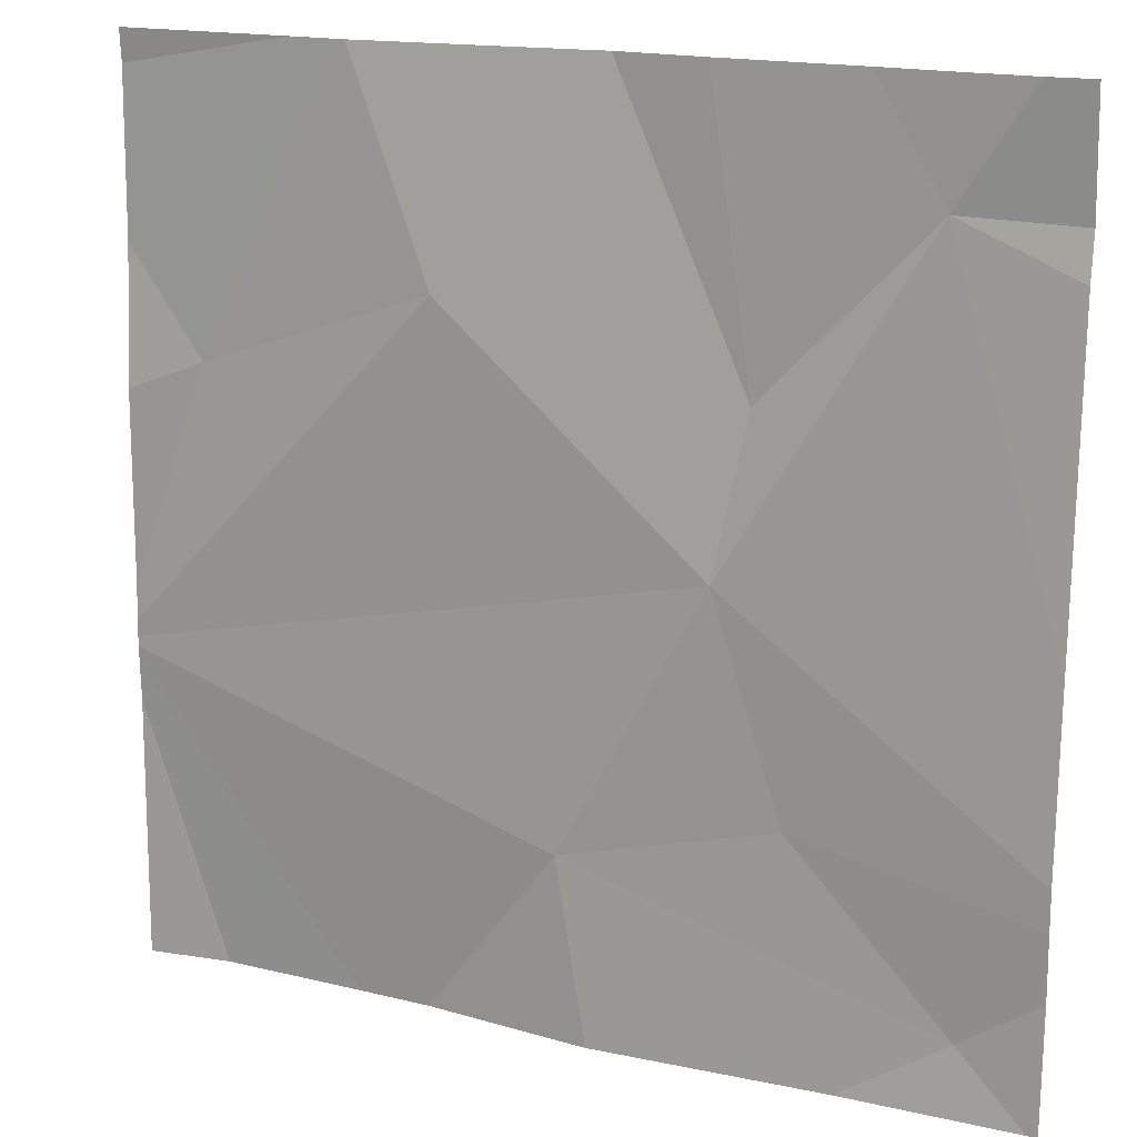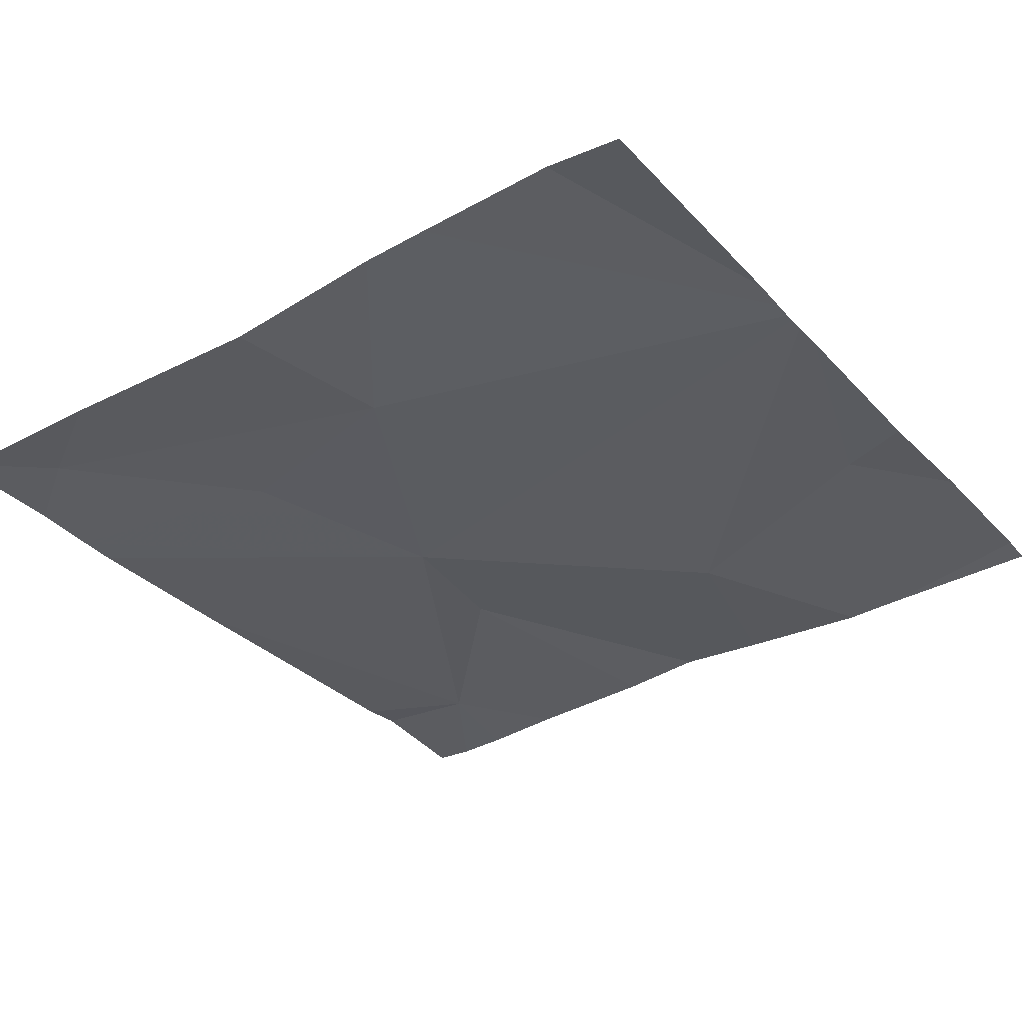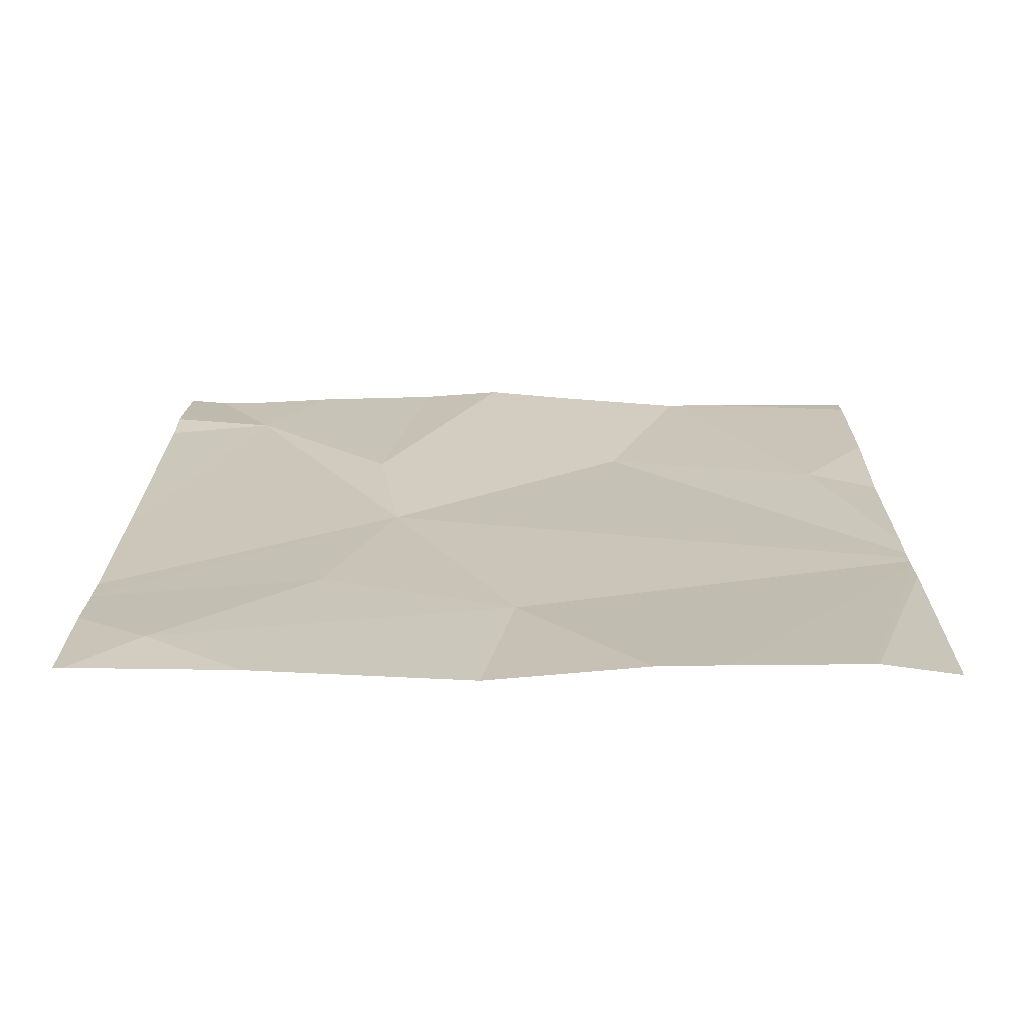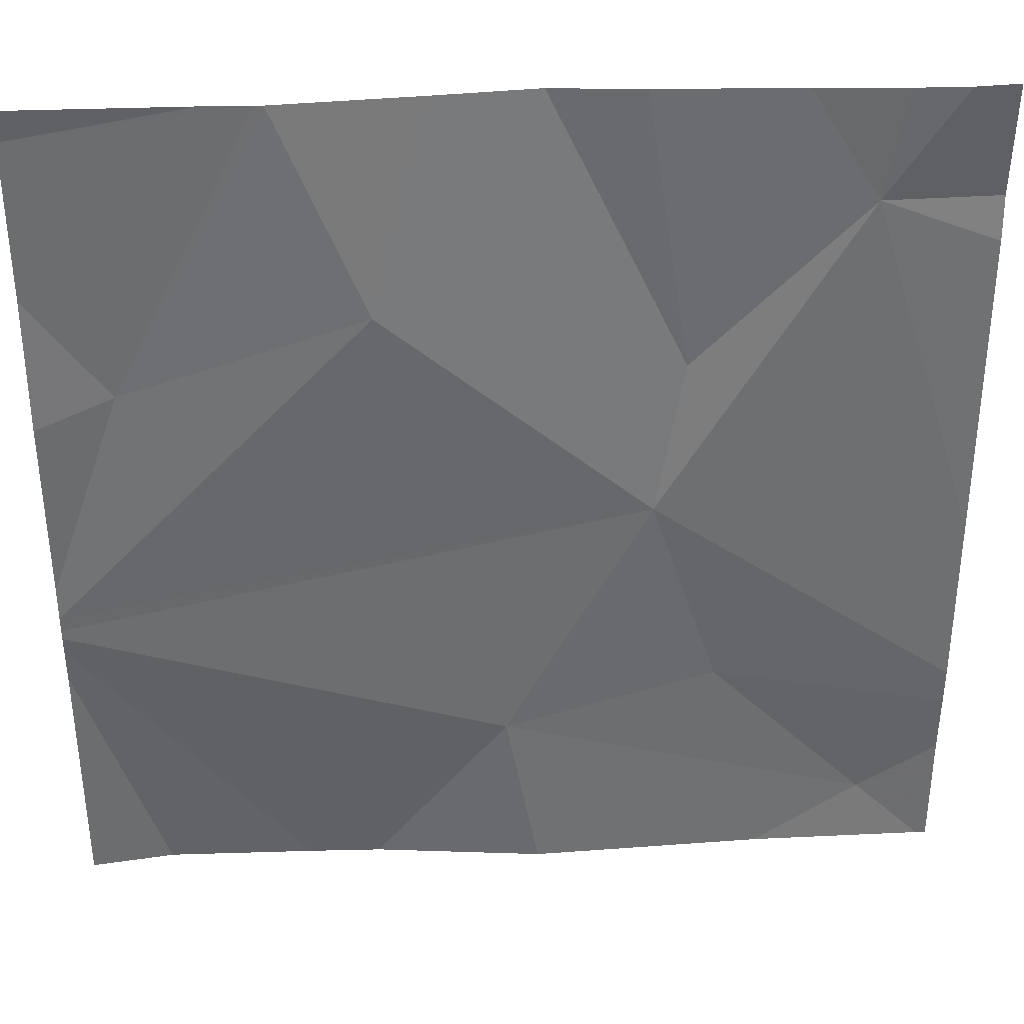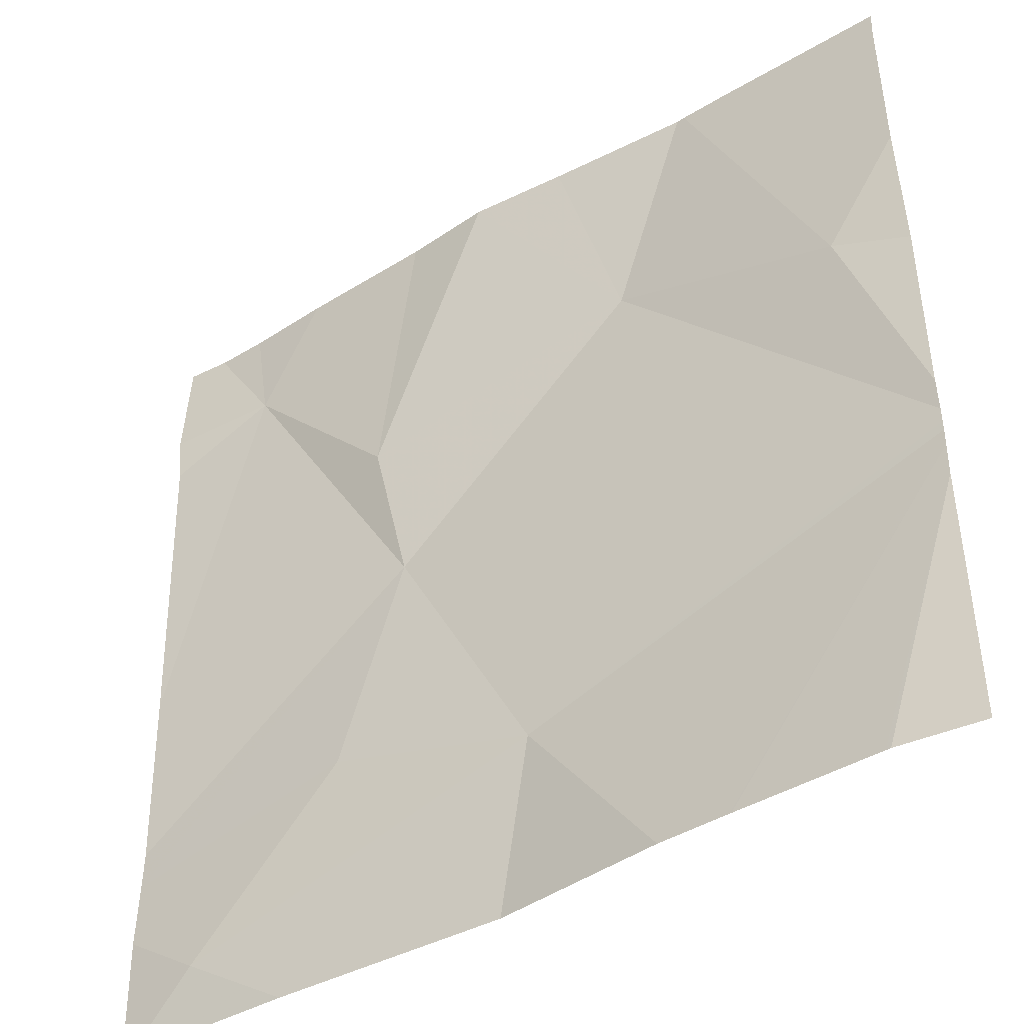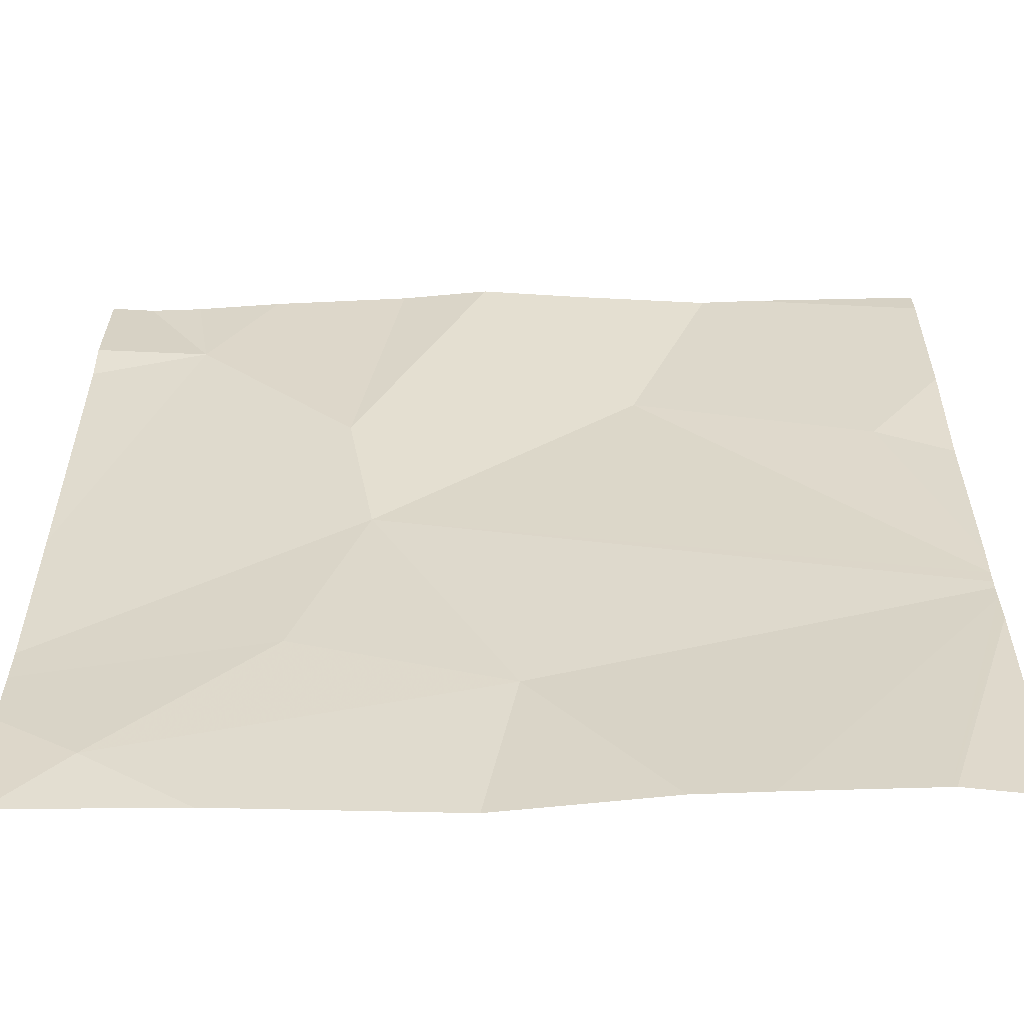
<metadata>
{"format":"obj","ext":"obj","renderer":"f3d","projection":"perspective","resolution":1024,"background":"white","views":[{"elev":16.9,"azim":-154.6,"up":"+Y"},{"elev":-35.0,"azim":35.9,"up":"+Z"},{"elev":19.1,"azim":0.6,"up":"+Z"},{"elev":37.4,"azim":177.0,"up":"+Y"},{"elev":-42.9,"azim":34.9,"up":"+Y"},{"elev":-59.1,"azim":1.1,"up":"+Y"}]}
</metadata>
<code>
v -125.6 234.4 483.3
v -124.7 235.3 483.3
v -124.7 234.7 483.2
v -125.5 235.2 483.3
v -124.7 234.7 483.2
v -124.7 234.7 483.2
v -124.8 235 483.3
v -125.5 234.3 483.2
v -125 235.1 483.2
v -125.4 234.6 483.3
v -125.2 234.5 483.2
v -125.3 234.8 483.2
v -125.6 235.3 483.3
v -125.5 235.3 483.3
v -125 234.3 483.3
v -125.4 235 483.3
v -125.6 235.3 483.3
v -125.6 234.3 483.2
v -125.2 234.3 483.2
v -125 235.3 483.3
v -125.7 234.5 483.3
v -125.7 235.1 483.3
v -125.7 235.2 483.3
v -125.7 234.5 483.2
v -125.7 234.6 483.2
v -124.9 235.3 483.3
v -125.7 234.8 483.3
v -124.7 235.1 483.3
v -124.7 234.9 483.3
v -124.7 234.7 483.2
v -124.7 234.7 483.2
v -124.7 234.6 483.2
v -124.7 235.3 483.3
v -125.7 234.3 483.2
v -125 234.3 483.3
v -125 234.3 483.3
v -124.8 234.3 483.3
v -124.8 234.3 483.3
v -124.7 234.3 483.2
v -125.2 235.3 483.3
v -125.3 235.3 483.3
v -125.1 235.3 483.3
v -125.6 235.3 483.3
v -124.9 235.3 483.3
v -125.7 235.3 483.3
f 29 7 5
f 36 31 35
f 7 9 3
f 11 10 1
f 21 10 24
f 24 12 25
f 41 16 40
f 12 10 11
f 3 12 6
f 20 7 26
f 11 1 8
f 40 16 9
f 12 9 16
f 25 4 27
f 35 30 15
f 28 7 29
f 14 4 16
f 6 11 30
f 31 30 35
f 12 16 4
f 2 7 28
f 40 9 42
f 14 16 41
f 32 31 37
f 18 21 34
f 26 2 44
f 26 7 2
f 21 1 10
f 6 12 11
f 22 4 23
f 15 11 19
f 23 4 17
f 5 7 3
f 24 10 12
f 3 9 12
f 25 12 4
f 19 11 8
f 27 4 22
f 20 9 7
f 30 11 15
f 8 1 18
f 13 4 14
f 18 1 21
f 17 4 43
f 37 31 36
f 38 32 37
f 39 32 38
f 42 9 20
f 43 4 13
f 44 2 33
f 45 23 17

</code>
